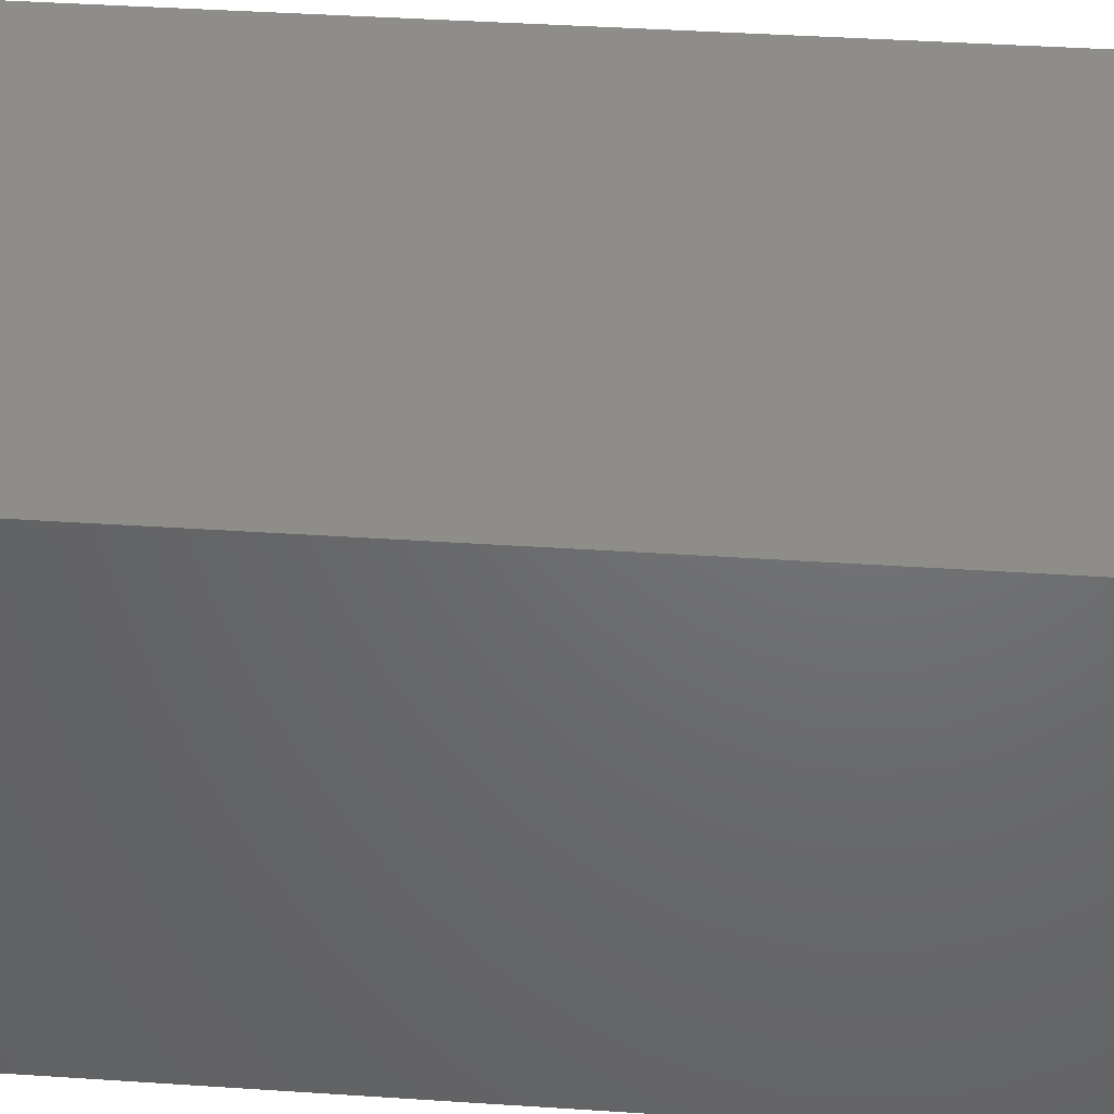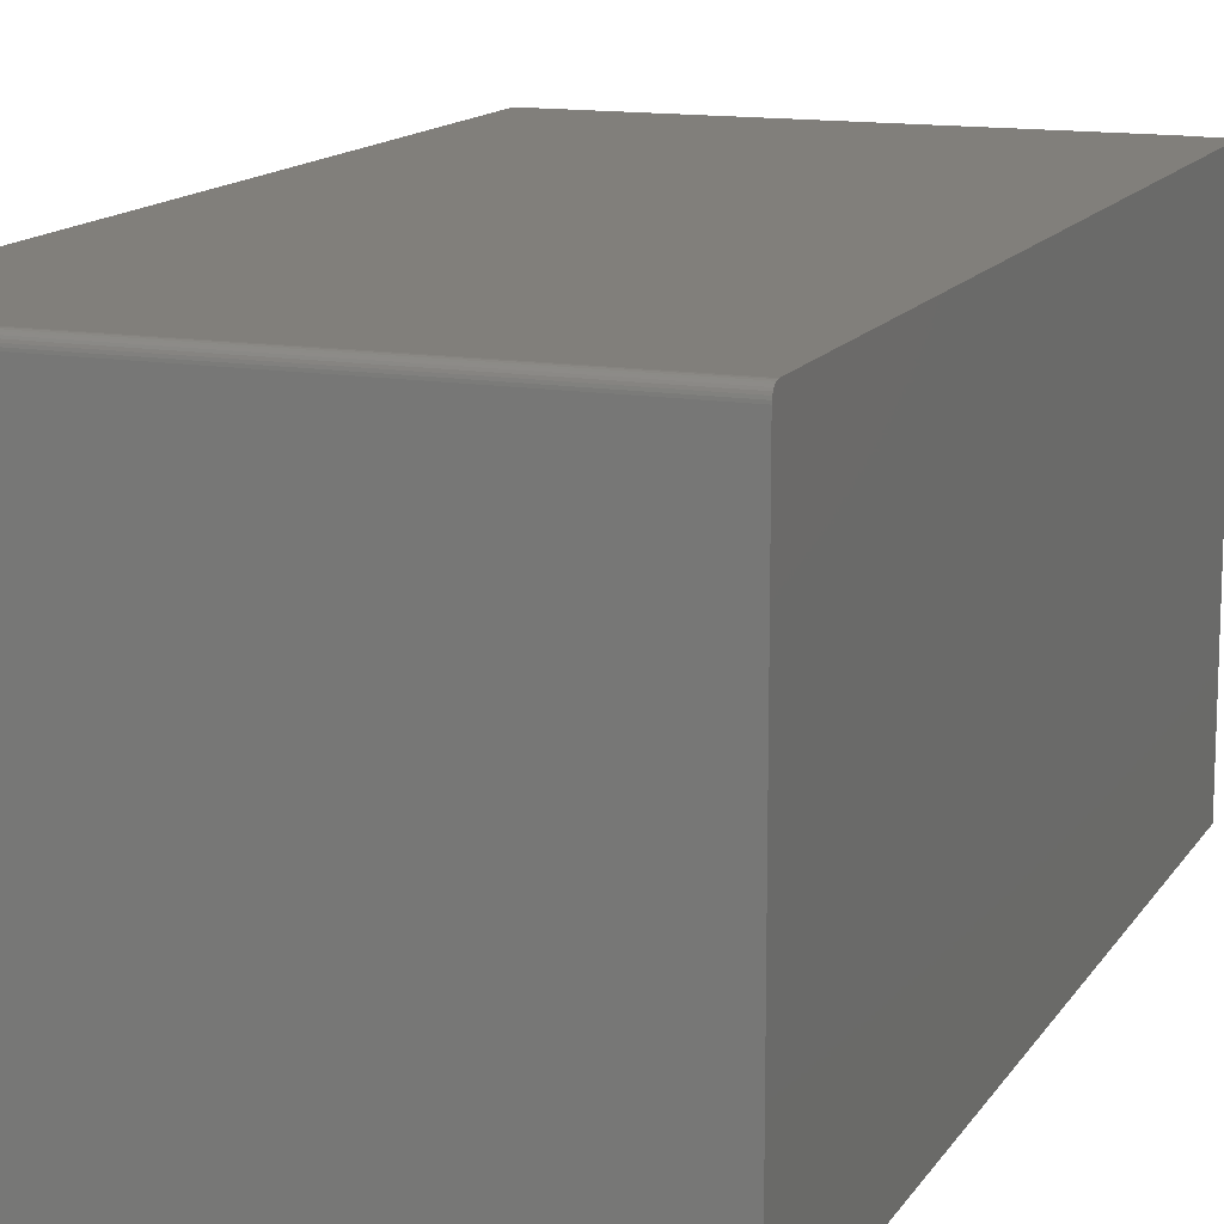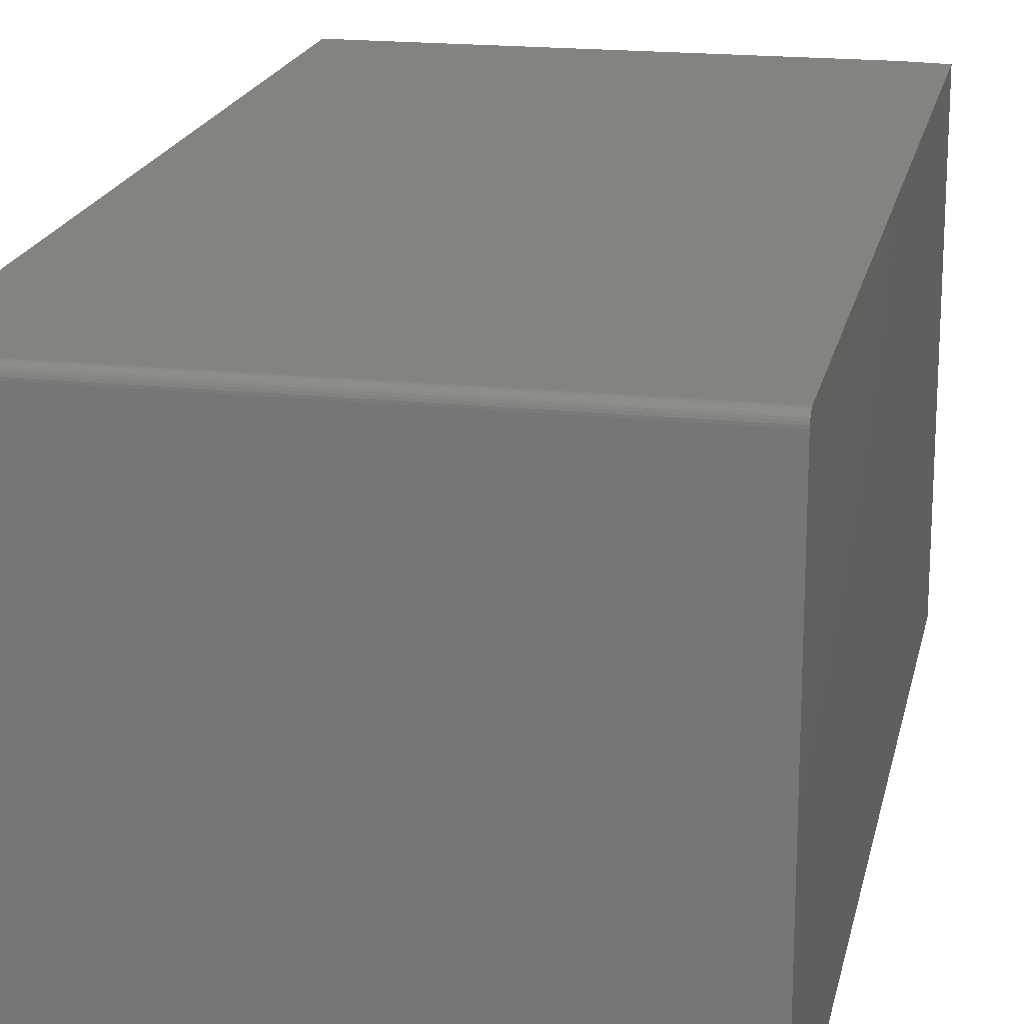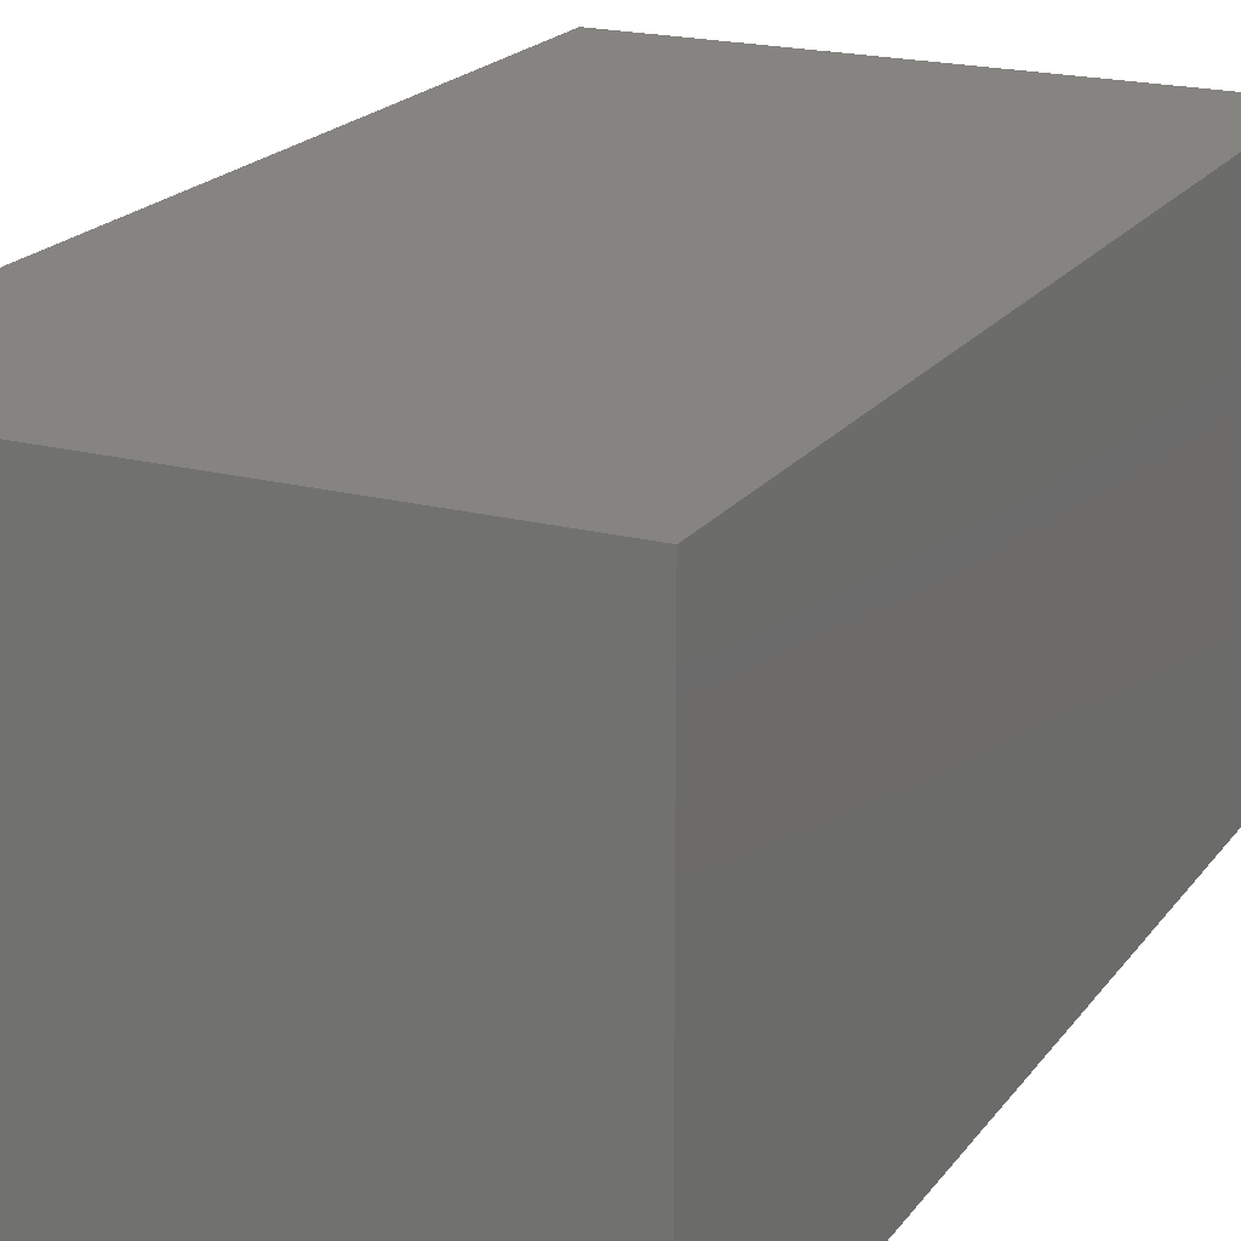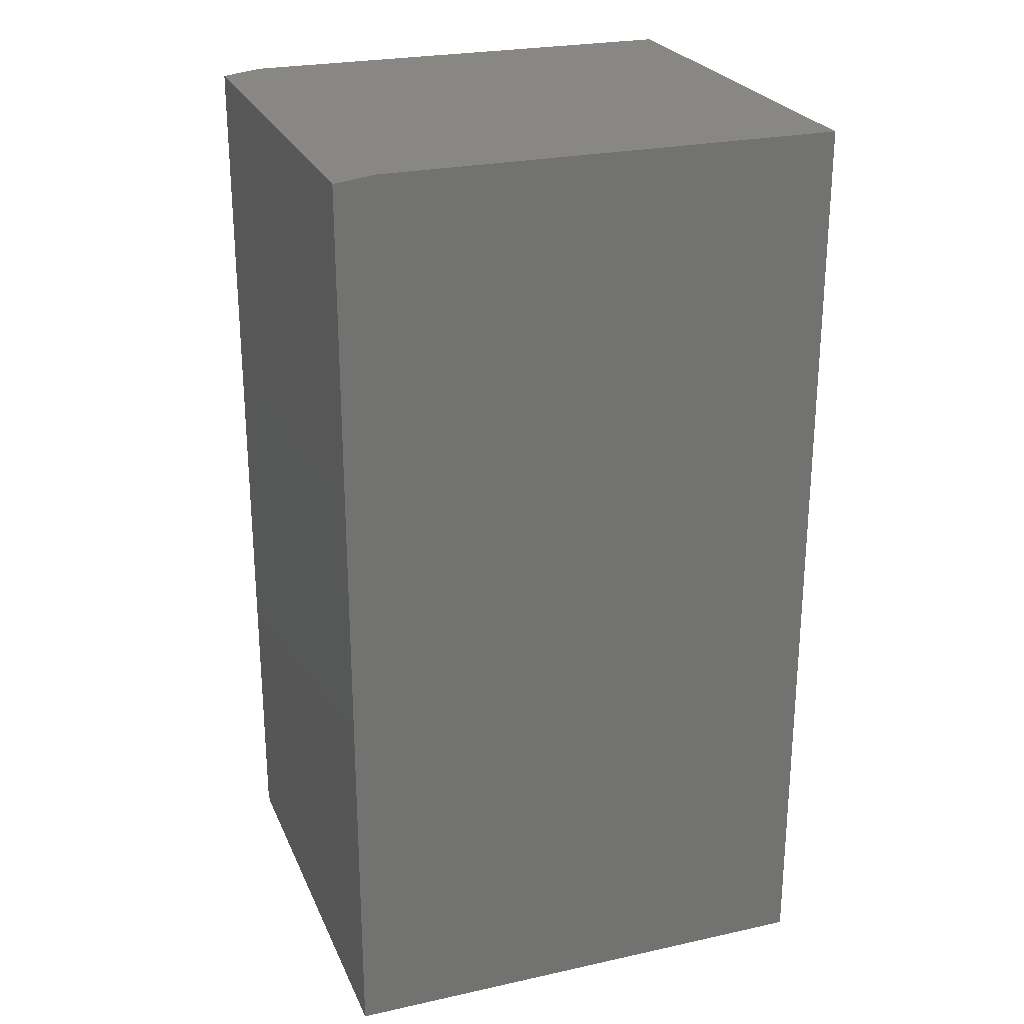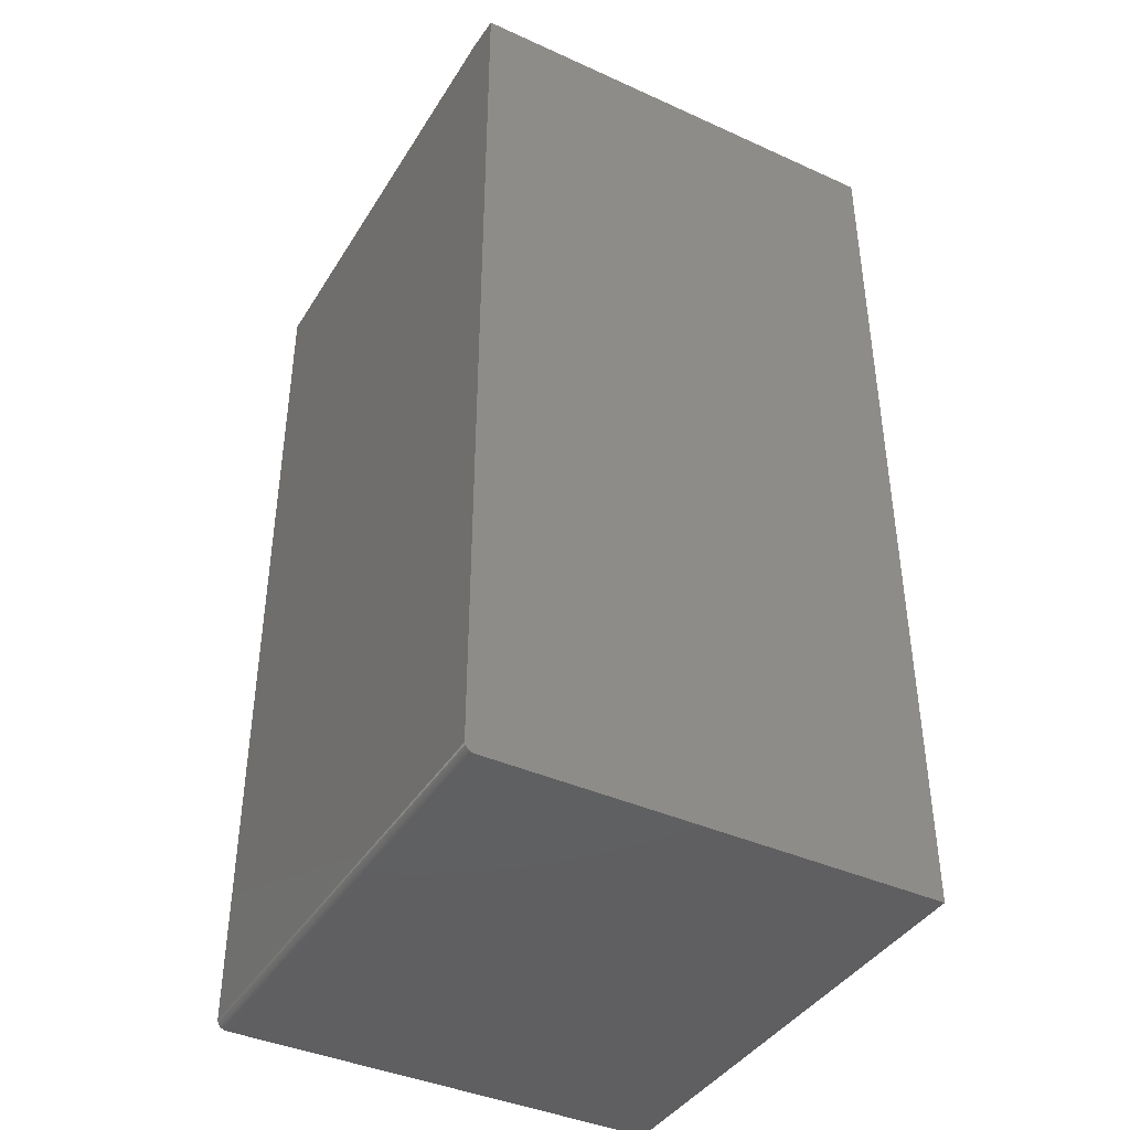
<metadata>
{"format":"stl","ext":"stl","renderer":"f3d","projection":"perspective","resolution":1024,"background":"white","views":[{"elev":41.3,"azim":-85.4,"up":"+Z"},{"elev":13.6,"azim":20.9,"up":"+Z"},{"elev":18.8,"azim":11.6,"up":"+Z"},{"elev":20.1,"azim":-154.3,"up":"+Z"},{"elev":25.1,"azim":160.4,"up":"+Y"},{"elev":-40.4,"azim":61.0,"up":"+Y"}]}
</metadata>
<code>
# stl→obj: 26 verts, 48 faces
v -0.4922 -0.7109 0.7188
v 0.3005 -0.7109 0.7188
v -0.4922 0.75 0.7188
v 0.3005 0.7422 0.7188
v 0.238 0.75 0.7188
v 0.3005 -0.7266 0.7031
v 0.3005 -0.7266 0
v 0.3005 -0.7169 0.7176
v 0.3005 0.7422 0
v 0.3005 -0.714 0.7184
v 0.3005 -0.7263 0.7062
v 0.3005 -0.7196 0.7161
v 0.3005 -0.722 0.7142
v 0.3005 -0.7239 0.7118
v 0.3005 -0.7254 0.7091
v 0.238 0.75 0
v -0.4922 0.75 0
v -0.4922 -0.7266 0
v -0.4922 -0.7266 0.7031
v -0.4922 -0.7263 0.7062
v -0.4922 -0.7254 0.7091
v -0.4922 -0.7239 0.7118
v -0.4922 -0.722 0.7142
v -0.4922 -0.7196 0.7161
v -0.4922 -0.7169 0.7176
v -0.4922 -0.714 0.7184
f 1 2 3
f 3 2 4
f 3 4 5
f 6 7 8
f 9 4 2
f 9 2 10
f 9 10 8
f 9 8 7
f 11 6 8
f 11 8 12
f 11 12 13
f 11 13 14
f 11 14 15
f 16 9 17
f 17 9 7
f 17 7 18
f 5 16 3
f 3 16 17
f 4 9 5
f 5 9 16
f 19 20 21
f 18 19 21
f 18 21 22
f 18 22 23
f 18 23 24
f 18 24 25
f 18 25 26
f 18 26 1
f 18 1 3
f 18 3 17
f 19 18 6
f 6 18 7
f 19 6 20
f 20 6 11
f 20 11 21
f 21 11 15
f 21 15 22
f 22 15 14
f 22 14 23
f 23 14 13
f 23 13 24
f 24 13 12
f 24 12 25
f 25 12 8
f 25 8 26
f 26 8 10
f 26 10 1
f 1 10 2

</code>
